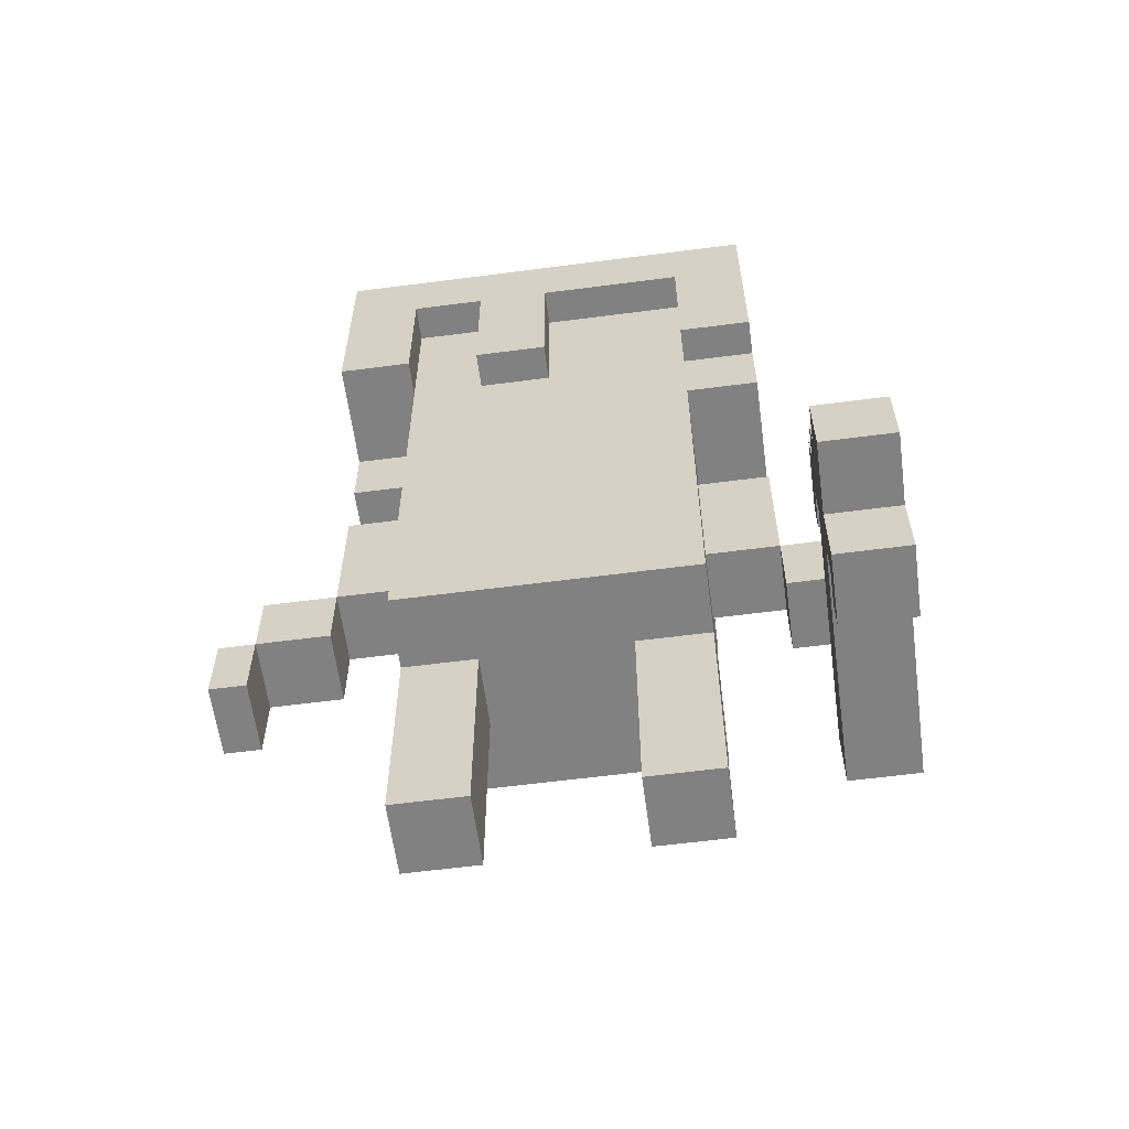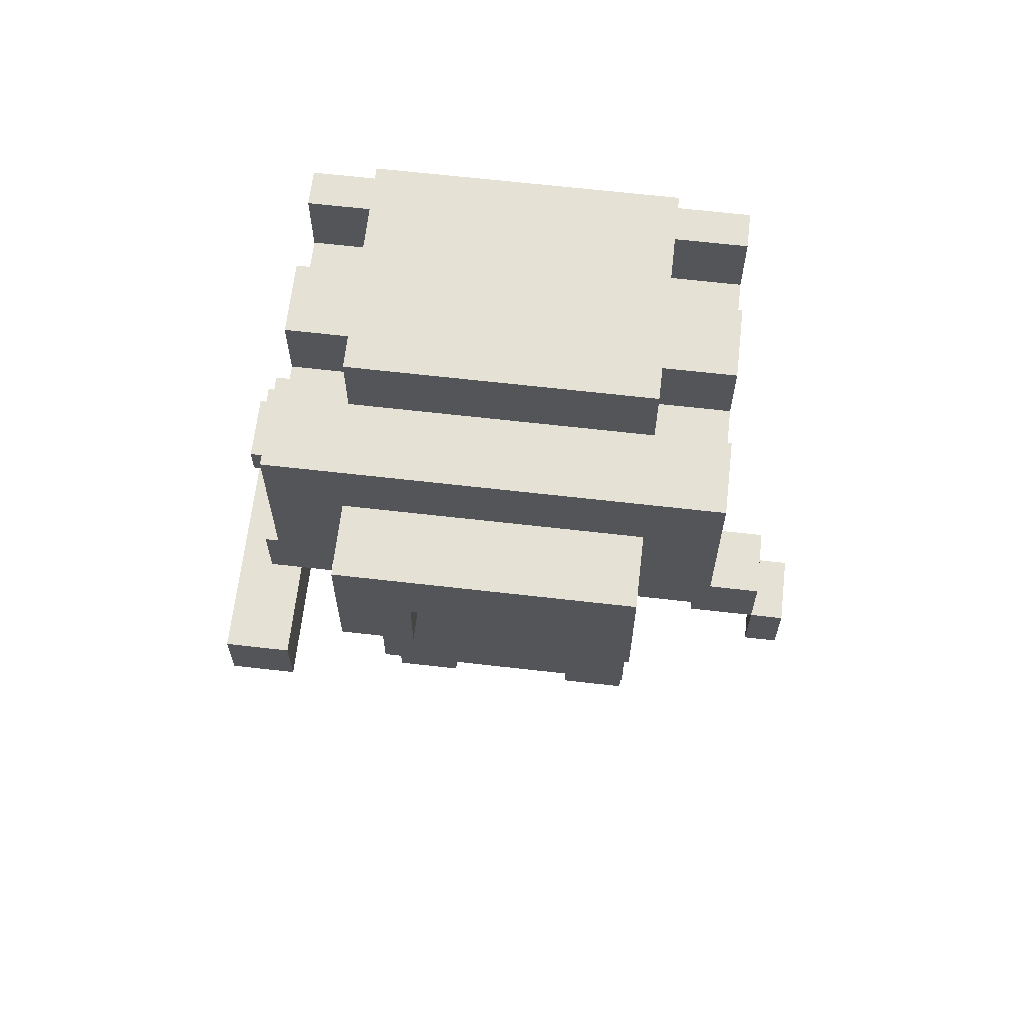
<metadata>
{"format":"obj","ext":"obj","renderer":"f3d","projection":"perspective","resolution":1024,"background":"white","views":[{"elev":-60.4,"azim":7.6,"up":"+Y"},{"elev":65.0,"azim":-173.4,"up":"+Y"}]}
</metadata>
<code>
v -9 6 1.5
v -9 6 -0.5
v -9 8 1.5
v -9 8 -0.5
v -8 8 1.5
v -8 8 -0.5
v -8 10 1.5
v -8 10 -0.5
v -6 10 1.5
v -6 10 -0.5
v -6 14 1.5
v -6 14 -0.5
v -6 16 1.5
v -6 16 -2.5
v -6 18 4.5
v -6 18 1.5
v -6 18 -2.5
v -6 18 -4.5
v -6 20 1.5
v -6 20 -0.5
v -6 22 3.5
v -6 22 1.5
v -6 22 -0.5
v -6 22 -2.5
v -6 24 4.5
v -6 24 3.5
v -6 24 1.5
v -6 24 -0.5
v -6 24 -2.5
v -6 24 -4.5
v -5 20 1.5
v -5 20 -0.5
v -5 22 1.5
v -5 22 -0.5
v -4 0 1.5
v -4 0 -0.5
v -4 2 1.5
v -4 2 -0.5
v -4 6 3.5
v -4 6 1.5
v -4 6 -0.5
v -4 6 -2.5
v -4 10 1.5
v -4 10 -0.5
v -4 14 3.5
v -4 14 1.5
v -4 14 -0.5
v -4 14 -1.5
v -4 14 -2.5
v -4 16 3.5
v -4 16 1.5
v -4 16 -1.5
v -4 18 3.5
v -4 18 1.5
v -4 18 -4.5
v -4 18 -6.5
v -4 22 3.5
v -4 22 1.5
v -4 22 -0.5
v -4 22 -2.5
v -4 22 -4.5
v -4 22 -6.5
v -4 24 3.5
v -4 24 1.5
v -4 24 -0.5
v -4 24 -2.5
v -4 26 3.5
v -4 26 -2.5
v -2 14 -1.5
v -2 14 -2.5
v -2 18 4.5
v -2 18 3.5
v -2 18 -1.5
v -2 18 -2.5
v -2 22 4.5
v -2 22 3.5
v 2 0 1.5
v 2 0 -0.5
v 2 2 1.5
v 2 2 -0.5
v 2 6 1.5
v 2 6 -0.5
v 2 16 -2.5
v 2 16 -4.5
v 2 18 -2.5
v 2 18 -4.5
v 2 18 -6.5
v 2 20 -4.5
v 2 20 -6.5
v 4 18 4.5
v 4 18 3.5
v 4 22 4.5
v 4 22 3.5
v 6 8 1.5
v 6 8 -0.5
v 6 10 1.5
v 6 10 -0.5
v 7 4 4.5
v 7 4 2.5
v 7 5 3.5
v 7 5 2.5
v 7 6 6.5
v 7 6 5.5
v 7 6 4.5
v 7 6 3.5
v 7 6 -3.5
v 7 8 6.5
v 7 8 5.5
v 7 8 3.5
v 7 8 1.5
v 7 8 -0.5
v 7 8 -3.5
v 7 9 5.5
v 7 9 4.5
v 7 9 3.5
v 7 9 2.5
v 7 10 4.5
v 7 10 2.5
v -8 6 1.5
v -8 6 -0.5
v -8 8 1.5
v -8 8 -0.5
v -6 8 1.5
v -6 8 -0.5
v -6 10 1.5
v -6 10 -0.5
v -5 16 -1.5
v -5 16 -2.5
v -5 18 -1.5
v -5 18 -2.5
v -4 18 4.5
v -4 18 3.5
v -4 22 4.5
v -4 22 3.5
v -2 0 1.5
v -2 0 -0.5
v -2 2 1.5
v -2 2 -0.5
v -2 6 1.5
v -2 6 -0.5
v -2 18 -4.5
v -2 18 -6.5
v -2 20 -4.5
v -2 20 -6.5
v 0 18 4.5
v 0 18 3.5
v 0 22 4.5
v 0 22 3.5
v 4 0 1.5
v 4 0 -0.5
v 4 2 1.5
v 4 2 -0.5
v 4 6 3.5
v 4 6 1.5
v 4 6 -0.5
v 4 6 -2.5
v 4 10 1.5
v 4 10 -0.5
v 4 14 3.5
v 4 14 1.5
v 4 14 -0.5
v 4 14 -2.5
v 4 16 3.5
v 4 16 1.5
v 4 16 -2.5
v 4 16 -4.5
v 4 18 -2.5
v 4 18 -4.5
v 4 18 -6.5
v 4 22 3.5
v 4 22 1.5
v 4 22 -0.5
v 4 22 -2.5
v 4 22 -4.5
v 4 22 -6.5
v 4 24 3.5
v 4 24 1.5
v 4 24 -0.5
v 4 24 -2.5
v 4 26 3.5
v 4 26 -2.5
v 5 20 1.5
v 5 20 -0.5
v 5 22 1.5
v 5 22 -0.5
v 6 10 1.5
v 6 10 -0.5
v 6 14 1.5
v 6 14 -0.5
v 6 16 3.5
v 6 16 -2.5
v 6 18 4.5
v 6 18 3.5
v 6 18 1.5
v 6 18 -2.5
v 6 18 -4.5
v 6 20 3.5
v 6 20 1.5
v 6 20 -0.5
v 6 22 3.5
v 6 22 1.5
v 6 22 -0.5
v 6 22 -2.5
v 6 24 4.5
v 6 24 3.5
v 6 24 1.5
v 6 24 -0.5
v 6 24 -2.5
v 6 24 -4.5
v 8 8 1.5
v 8 8 -0.5
v 8 10 1.5
v 8 10 -0.5
v 9 4 4.5
v 9 4 2.5
v 9 5 3.5
v 9 5 2.5
v 9 6 6.5
v 9 6 5.5
v 9 6 4.5
v 9 6 3.5
v 9 6 1.5
v 9 6 -0.5
v 9 6 -3.5
v 9 8 6.5
v 9 8 5.5
v 9 8 3.5
v 9 8 1.5
v 9 8 -0.5
v 9 8 -3.5
v 9 9 5.5
v 9 9 4.5
v 9 9 3.5
v 9 9 2.5
v 9 10 4.5
v 9 10 2.5
v 7 6 6.5
v 7 8 6.5
v 9 6 6.5
v 9 8 6.5
v 7 8 5.5
v 7 9 5.5
v 9 8 5.5
v 9 9 5.5
v -6 18 4.5
v -6 24 4.5
v -4 18 4.5
v -4 22 4.5
v -2 18 4.5
v -2 22 4.5
v 0 18 4.5
v 0 22 4.5
v 4 18 4.5
v 4 22 4.5
v 6 18 4.5
v 6 24 4.5
v 7 4 4.5
v 7 6 4.5
v 7 9 4.5
v 7 10 4.5
v 9 4 4.5
v 9 6 4.5
v 9 9 4.5
v 9 10 4.5
v -4 6 3.5
v -4 14 3.5
v -4 16 3.5
v -4 18 3.5
v -4 22 3.5
v -4 24 3.5
v -4 26 3.5
v -2 16 3.5
v -2 18 3.5
v -2 22 3.5
v 0 18 3.5
v 0 22 3.5
v 2 16 3.5
v 2 18 3.5
v 4 6 3.5
v 4 14 3.5
v 4 16 3.5
v 4 18 3.5
v 4 22 3.5
v 4 24 3.5
v 4 26 3.5
v 6 16 3.5
v 6 18 3.5
v -9 6 1.5
v -9 8 1.5
v -8 6 1.5
v -8 8 1.5
v -8 10 1.5
v -6 8 1.5
v -6 10 1.5
v -6 14 1.5
v -6 16 1.5
v -6 18 1.5
v -6 22 1.5
v -6 24 1.5
v -5 18 1.5
v -4 0 1.5
v -4 2 1.5
v -4 6 1.5
v -4 10 1.5
v -4 14 1.5
v -4 16 1.5
v -4 18 1.5
v -4 22 1.5
v -4 24 1.5
v -2 0 1.5
v -2 2 1.5
v -2 6 1.5
v 2 0 1.5
v 2 2 1.5
v 2 6 1.5
v 4 0 1.5
v 4 2 1.5
v 4 6 1.5
v 4 10 1.5
v 4 14 1.5
v 4 22 1.5
v 4 24 1.5
v 6 8 1.5
v 6 10 1.5
v 6 14 1.5
v 6 22 1.5
v 6 24 1.5
v 7 8 1.5
v 8 8 1.5
v 8 10 1.5
v -6 20 -0.5
v -6 22 -0.5
v -5 20 -0.5
v -5 22 -0.5
v 5 20 -0.5
v 5 22 -0.5
v 6 20 -0.5
v 6 22 -0.5
v -6 22 -2.5
v -6 24 -2.5
v -4 22 -2.5
v -4 24 -2.5
v 4 22 -2.5
v 4 24 -2.5
v 6 22 -2.5
v 6 24 -2.5
v -6 22 3.5
v -6 24 3.5
v -4 22 3.5
v -4 24 3.5
v 4 22 3.5
v 4 24 3.5
v 6 22 3.5
v 6 24 3.5
v 7 5 3.5
v 7 6 3.5
v 7 8 3.5
v 7 9 3.5
v 9 5 3.5
v 9 6 3.5
v 9 8 3.5
v 9 9 3.5
v 7 4 2.5
v 7 5 2.5
v 7 9 2.5
v 7 10 2.5
v 9 4 2.5
v 9 5 2.5
v 9 9 2.5
v 9 10 2.5
v -6 20 1.5
v -6 22 1.5
v -5 20 1.5
v -5 22 1.5
v 5 20 1.5
v 5 22 1.5
v 6 20 1.5
v 6 22 1.5
v -9 6 -0.5
v -9 8 -0.5
v -8 6 -0.5
v -8 8 -0.5
v -8 10 -0.5
v -6 8 -0.5
v -6 10 -0.5
v -6 14 -0.5
v -6 22 -0.5
v -6 24 -0.5
v -4 0 -0.5
v -4 2 -0.5
v -4 6 -0.5
v -4 10 -0.5
v -4 14 -0.5
v -4 22 -0.5
v -4 24 -0.5
v -2 0 -0.5
v -2 2 -0.5
v -2 6 -0.5
v 2 0 -0.5
v 2 2 -0.5
v 2 6 -0.5
v 4 0 -0.5
v 4 2 -0.5
v 4 6 -0.5
v 4 10 -0.5
v 4 14 -0.5
v 4 22 -0.5
v 4 24 -0.5
v 6 8 -0.5
v 6 10 -0.5
v 6 14 -0.5
v 6 22 -0.5
v 6 24 -0.5
v 7 8 -0.5
v 8 8 -0.5
v 8 10 -0.5
v -5 16 -1.5
v -5 18 -1.5
v -4 14 -1.5
v -4 16 -1.5
v -2 14 -1.5
v -2 18 -1.5
v -6 16 -2.5
v -6 18 -2.5
v -5 16 -2.5
v -5 18 -2.5
v -4 6 -2.5
v -4 14 -2.5
v -4 24 -2.5
v -4 26 -2.5
v -2 14 -2.5
v -2 18 -2.5
v 2 16 -2.5
v 2 18 -2.5
v 4 6 -2.5
v 4 14 -2.5
v 4 16 -2.5
v 4 18 -2.5
v 4 24 -2.5
v 4 26 -2.5
v 6 16 -2.5
v 6 18 -2.5
v 7 6 -3.5
v 7 8 -3.5
v 9 6 -3.5
v 9 8 -3.5
v -6 18 -4.5
v -6 24 -4.5
v -4 18 -4.5
v -4 22 -4.5
v -2 18 -4.5
v -2 20 -4.5
v 2 16 -4.5
v 2 18 -4.5
v 2 20 -4.5
v 4 16 -4.5
v 4 18 -4.5
v 4 22 -4.5
v 6 18 -4.5
v 6 24 -4.5
v -4 18 -6.5
v -4 22 -6.5
v -2 18 -6.5
v -2 20 -6.5
v 2 18 -6.5
v 2 20 -6.5
v 4 18 -6.5
v 4 22 -6.5
v -4 0 1.5
v -2 0 1.5
v 2 0 1.5
v 4 0 1.5
v -4 0 -0.5
v -2 0 -0.5
v 2 0 -0.5
v 4 0 -0.5
v 7 4 4.5
v 9 4 4.5
v 7 4 2.5
v 9 4 2.5
v 7 6 6.5
v 9 6 6.5
v 7 6 5.5
v 9 6 5.5
v 7 6 4.5
v 9 6 4.5
v -4 6 3.5
v 4 6 3.5
v 7 6 3.5
v 9 6 3.5
v -9 6 1.5
v -8 6 1.5
v -4 6 1.5
v -2 6 1.5
v 2 6 1.5
v 4 6 1.5
v 8 6 1.5
v 9 6 1.5
v -9 6 -0.5
v -8 6 -0.5
v -4 6 -0.5
v -2 6 -0.5
v 2 6 -0.5
v 4 6 -0.5
v 8 6 -0.5
v 9 6 -0.5
v -4 6 -2.5
v 4 6 -2.5
v 7 6 -3.5
v 9 6 -3.5
v -8 8 1.5
v -6 8 1.5
v 6 8 1.5
v 7 8 1.5
v -8 8 -0.5
v -6 8 -0.5
v 6 8 -0.5
v 7 8 -0.5
v 7 9 3.5
v 9 9 3.5
v 7 9 2.5
v 9 9 2.5
v -6 10 1.5
v -4 10 1.5
v 4 10 1.5
v 6 10 1.5
v -6 10 -0.5
v -4 10 -0.5
v 4 10 -0.5
v 6 10 -0.5
v 4 16 3.5
v 6 16 3.5
v -6 16 1.5
v -4 16 1.5
v 4 16 1.5
v -5 16 -1.5
v -4 16 -1.5
v -6 16 -2.5
v -5 16 -2.5
v 2 16 -2.5
v 4 16 -2.5
v 6 16 -2.5
v 2 16 -4.5
v 4 16 -4.5
v -6 18 4.5
v -4 18 4.5
v -2 18 4.5
v 0 18 4.5
v 4 18 4.5
v 6 18 4.5
v -5 18 3.5
v -4 18 3.5
v -2 18 3.5
v 0 18 3.5
v 4 18 3.5
v 6 18 3.5
v -6 18 1.5
v -5 18 1.5
v -4 18 1.5
v -5 18 -1.5
v -2 18 -1.5
v -6 18 -2.5
v -5 18 -2.5
v -2 18 -2.5
v 2 18 -2.5
v 4 18 -2.5
v 6 18 -2.5
v -6 18 -4.5
v -4 18 -4.5
v -2 18 -4.5
v 2 18 -4.5
v 4 18 -4.5
v 6 18 -4.5
v -4 18 -6.5
v -2 18 -6.5
v 2 18 -6.5
v 4 18 -6.5
v -2 20 -4.5
v 2 20 -4.5
v -2 20 -6.5
v 2 20 -6.5
v -4 22 4.5
v -2 22 4.5
v 0 22 4.5
v 4 22 4.5
v -4 22 3.5
v -2 22 3.5
v 0 22 3.5
v 4 22 3.5
v -6 22 1.5
v -5 22 1.5
v 5 22 1.5
v 6 22 1.5
v -6 22 -0.5
v -5 22 -0.5
v 5 22 -0.5
v 6 22 -0.5
v 7 5 3.5
v 9 5 3.5
v 7 5 2.5
v 9 5 2.5
v 7 8 6.5
v 9 8 6.5
v 7 8 5.5
v 9 8 5.5
v 7 8 3.5
v 9 8 3.5
v -9 8 1.5
v -8 8 1.5
v 7 8 1.5
v 8 8 1.5
v 9 8 1.5
v -9 8 -0.5
v -8 8 -0.5
v 7 8 -0.5
v 8 8 -0.5
v 9 8 -0.5
v 7 8 -3.5
v 9 8 -3.5
v 7 9 5.5
v 9 9 5.5
v 7 9 4.5
v 9 9 4.5
v 7 10 4.5
v 9 10 4.5
v 7 10 2.5
v 9 10 2.5
v -8 10 1.5
v -6 10 1.5
v 6 10 1.5
v 8 10 1.5
v -8 10 -0.5
v -6 10 -0.5
v 6 10 -0.5
v 8 10 -0.5
v -6 14 1.5
v -4 14 1.5
v 4 14 1.5
v 6 14 1.5
v -6 14 -0.5
v -4 14 -0.5
v 4 14 -0.5
v 6 14 -0.5
v -4 14 -1.5
v -2 14 -1.5
v -4 14 -2.5
v -2 14 -2.5
v -6 20 1.5
v -5 20 1.5
v 5 20 1.5
v 6 20 1.5
v -6 20 -0.5
v -5 20 -0.5
v 5 20 -0.5
v 6 20 -0.5
v -6 22 3.5
v -4 22 3.5
v 4 22 3.5
v 6 22 3.5
v -6 22 1.5
v -4 22 1.5
v 4 22 1.5
v 6 22 1.5
v -6 22 -0.5
v -4 22 -0.5
v 4 22 -0.5
v 6 22 -0.5
v -6 22 -2.5
v -4 22 -2.5
v 4 22 -2.5
v 6 22 -2.5
v -4 22 -4.5
v 4 22 -4.5
v -4 22 -6.5
v 4 22 -6.5
v -6 24 4.5
v 6 24 4.5
v -6 24 3.5
v -4 24 3.5
v 4 24 3.5
v 6 24 3.5
v -6 24 1.5
v -4 24 1.5
v 4 24 1.5
v 6 24 1.5
v -6 24 -0.5
v -4 24 -0.5
v 4 24 -0.5
v 6 24 -0.5
v -6 24 -2.5
v -4 24 -2.5
v 4 24 -2.5
v 6 24 -2.5
v -6 24 -4.5
v 6 24 -4.5
v -4 26 3.5
v 4 26 3.5
v -4 26 -2.5
v 4 26 -2.5
f 3 2 1
f 4 2 3
f 7 6 5
f 8 6 7
f 11 10 9
f 12 10 11
f 16 14 13
f 17 14 16
f 19 16 15
f 19 18 17
f 19 17 16
f 20 18 19
f 21 19 15
f 22 19 21
f 23 18 20
f 24 18 23
f 25 21 15
f 26 21 25
f 27 23 22
f 28 23 27
f 29 18 24
f 30 18 29
f 33 32 31
f 34 32 33
f 37 36 35
f 38 36 37
f 40 38 37
f 41 38 40
f 43 41 40
f 43 42 41
f 43 40 39
f 44 42 43
f 45 43 39
f 46 43 45
f 47 42 44
f 48 42 47
f 49 42 48
f 50 46 45
f 51 47 46
f 51 46 50
f 51 48 47
f 52 48 51
f 53 51 50
f 54 51 53
f 61 56 55
f 62 56 61
f 63 58 57
f 64 58 63
f 65 60 59
f 66 60 65
f 67 64 63
f 67 65 64
f 67 66 65
f 68 66 67
f 73 70 69
f 74 70 73
f 75 72 71
f 76 72 75
f 79 78 77
f 80 78 79
f 81 80 79
f 82 80 81
f 85 84 83
f 86 84 85
f 88 87 86
f 89 87 88
f 92 91 90
f 93 91 92
f 96 95 94
f 97 95 96
f 100 99 98
f 101 99 100
f 104 100 98
f 105 100 104
f 107 103 102
f 108 105 104
f 108 103 107
f 108 104 103
f 109 106 105
f 109 105 108
f 110 106 109
f 111 106 110
f 112 106 111
f 113 109 108
f 114 109 113
f 115 109 114
f 117 116 115
f 117 115 114
f 118 116 117
f 119 120 121
f 121 120 122
f 123 124 125
f 125 124 126
f 127 128 129
f 129 128 130
f 131 132 133
f 133 132 134
f 135 136 137
f 137 136 138
f 137 138 139
f 139 138 140
f 141 142 143
f 143 142 144
f 145 146 147
f 147 146 148
f 149 150 151
f 151 150 152
f 151 152 154
f 154 152 155
f 154 155 157
f 155 156 157
f 153 154 157
f 157 156 158
f 153 157 159
f 159 157 160
f 158 156 161
f 161 156 162
f 159 160 163
f 160 161 164
f 163 160 164
f 161 162 164
f 164 162 165
f 165 166 167
f 167 166 168
f 168 169 174
f 174 169 175
f 170 171 176
f 176 171 177
f 172 173 178
f 178 173 179
f 176 177 180
f 177 178 180
f 178 179 180
f 180 179 181
f 182 183 184
f 184 183 185
f 186 187 188
f 188 187 189
f 190 191 193
f 193 191 194
f 194 191 195
f 192 193 197
f 193 194 197
f 195 196 198
f 197 194 198
f 194 195 198
f 198 196 199
f 192 197 200
f 197 198 200
f 200 198 201
f 199 196 202
f 202 196 203
f 192 200 204
f 204 200 205
f 201 202 206
f 206 202 207
f 203 196 208
f 208 196 209
f 210 211 212
f 212 211 213
f 214 215 216
f 216 215 217
f 214 216 220
f 220 216 221
f 218 219 225
f 220 221 226
f 225 219 226
f 219 220 226
f 221 222 227
f 226 221 227
f 222 223 228
f 227 222 228
f 223 224 229
f 228 223 229
f 229 224 230
f 226 227 231
f 231 227 232
f 232 227 233
f 233 234 235
f 232 233 235
f 235 234 236
f 239 238 237
f 240 238 239
f 243 242 241
f 244 242 243
f 247 246 245
f 248 246 247
f 250 246 248
f 251 250 249
f 252 246 250
f 252 250 251
f 254 246 252
f 255 254 253
f 256 246 254
f 256 254 255
f 261 258 257
f 262 258 261
f 263 260 259
f 264 260 263
f 272 267 266
f 272 268 267
f 273 269 268
f 273 268 272
f 274 269 273
f 275 273 272
f 277 272 266
f 277 275 272
f 278 276 275
f 278 275 277
f 279 266 265
f 280 277 266
f 280 266 279
f 281 278 277
f 281 277 280
f 282 276 278
f 282 278 281
f 283 276 282
f 284 271 270
f 285 271 284
f 286 282 281
f 287 282 286
f 290 289 288
f 291 289 290
f 293 292 291
f 294 292 293
f 300 297 296
f 304 295 294
f 305 295 304
f 306 300 296
f 307 300 306
f 308 299 298
f 309 299 308
f 310 302 301
f 311 303 302
f 311 302 310
f 312 303 311
f 316 314 313
f 317 315 314
f 317 314 316
f 318 315 317
f 324 320 319
f 325 320 324
f 326 322 321
f 327 322 326
f 328 324 323
f 329 324 328
f 330 324 329
f 333 332 331
f 334 332 333
f 337 336 335
f 338 336 337
f 341 340 339
f 342 340 341
f 345 344 343
f 346 344 345
f 347 348 349
f 349 348 350
f 351 352 353
f 353 352 354
f 355 356 359
f 359 356 360
f 357 358 361
f 361 358 362
f 363 364 367
f 367 364 368
f 365 366 369
f 369 366 370
f 371 372 373
f 373 372 374
f 375 376 377
f 377 376 378
f 379 380 381
f 381 380 382
f 382 383 384
f 384 383 385
f 385 386 392
f 392 386 393
f 387 388 394
f 394 388 395
f 389 390 396
f 390 391 397
f 396 390 397
f 397 391 398
f 399 400 402
f 400 401 403
f 402 400 403
f 403 401 404
f 405 406 410
f 410 406 411
f 407 408 412
f 412 408 413
f 409 410 414
f 414 410 415
f 415 410 416
f 417 418 420
f 419 420 421
f 420 418 422
f 421 420 422
f 423 424 425
f 425 424 426
f 427 428 431
f 431 432 433
f 433 432 434
f 427 431 435
f 431 433 436
f 435 431 436
f 436 433 437
f 429 430 439
f 439 430 440
f 437 438 441
f 441 438 442
f 443 444 445
f 445 444 446
f 447 448 449
f 449 448 450
f 451 452 454
f 454 452 455
f 453 454 456
f 456 454 457
f 450 448 458
f 457 458 459
f 458 448 460
f 459 458 460
f 461 462 463
f 463 462 464
f 464 462 466
f 465 466 467
f 466 462 468
f 467 466 468
f 473 470 469
f 474 470 473
f 475 472 471
f 476 472 475
f 479 478 477
f 480 478 479
f 483 482 481
f 484 482 483
f 485 484 483
f 486 484 485
f 493 488 487
f 494 488 493
f 495 488 494
f 496 488 495
f 497 490 489
f 498 490 497
f 499 492 491
f 500 492 499
f 502 495 494
f 503 495 502
f 505 498 497
f 505 497 489
f 506 498 505
f 507 504 503
f 507 503 502
f 507 502 501
f 508 504 507
f 509 506 505
f 509 505 489
f 510 506 509
f 515 512 511
f 516 512 515
f 517 514 513
f 518 514 517
f 521 520 519
f 522 520 521
f 527 524 523
f 528 524 527
f 529 526 525
f 530 526 529
f 535 532 531
f 536 534 533
f 537 534 536
f 538 536 533
f 539 536 538
f 541 532 535
f 542 532 541
f 543 541 540
f 544 541 543
f 551 546 545
f 552 546 551
f 553 548 547
f 554 548 553
f 555 550 549
f 556 550 555
f 557 551 545
f 558 552 551
f 558 551 557
f 559 552 558
f 563 561 560
f 564 561 563
f 568 563 562
f 568 564 563
f 568 565 564
f 569 565 568
f 570 565 569
f 571 565 570
f 572 567 566
f 573 567 572
f 574 570 569
f 575 570 574
f 576 572 571
f 577 572 576
f 580 579 578
f 581 579 580
f 586 583 582
f 587 583 586
f 588 585 584
f 589 585 588
f 594 591 590
f 595 591 594
f 596 593 592
f 597 593 596
f 598 599 600
f 600 599 601
f 602 603 604
f 604 603 605
f 606 607 610
f 610 607 611
f 611 607 612
f 608 609 613
f 613 609 614
f 611 612 616
f 616 612 617
f 615 616 618
f 616 617 618
f 618 617 619
f 620 621 622
f 622 621 623
f 624 625 626
f 626 625 627
f 628 629 632
f 632 629 633
f 630 631 634
f 634 631 635
f 636 637 640
f 640 637 641
f 638 639 642
f 642 639 643
f 644 645 646
f 646 645 647
f 648 649 652
f 652 649 653
f 650 651 654
f 654 651 655
f 656 657 660
f 660 657 661
f 658 659 662
f 662 659 663
f 664 665 668
f 668 665 669
f 666 667 670
f 670 667 671
f 672 673 674
f 674 673 675
f 676 677 678
f 678 677 679
f 679 677 680
f 680 677 681
f 682 683 686
f 686 683 687
f 684 685 688
f 688 685 689
f 690 691 694
f 692 693 694
f 691 692 694
f 694 693 695
f 696 697 698
f 698 697 699

</code>
